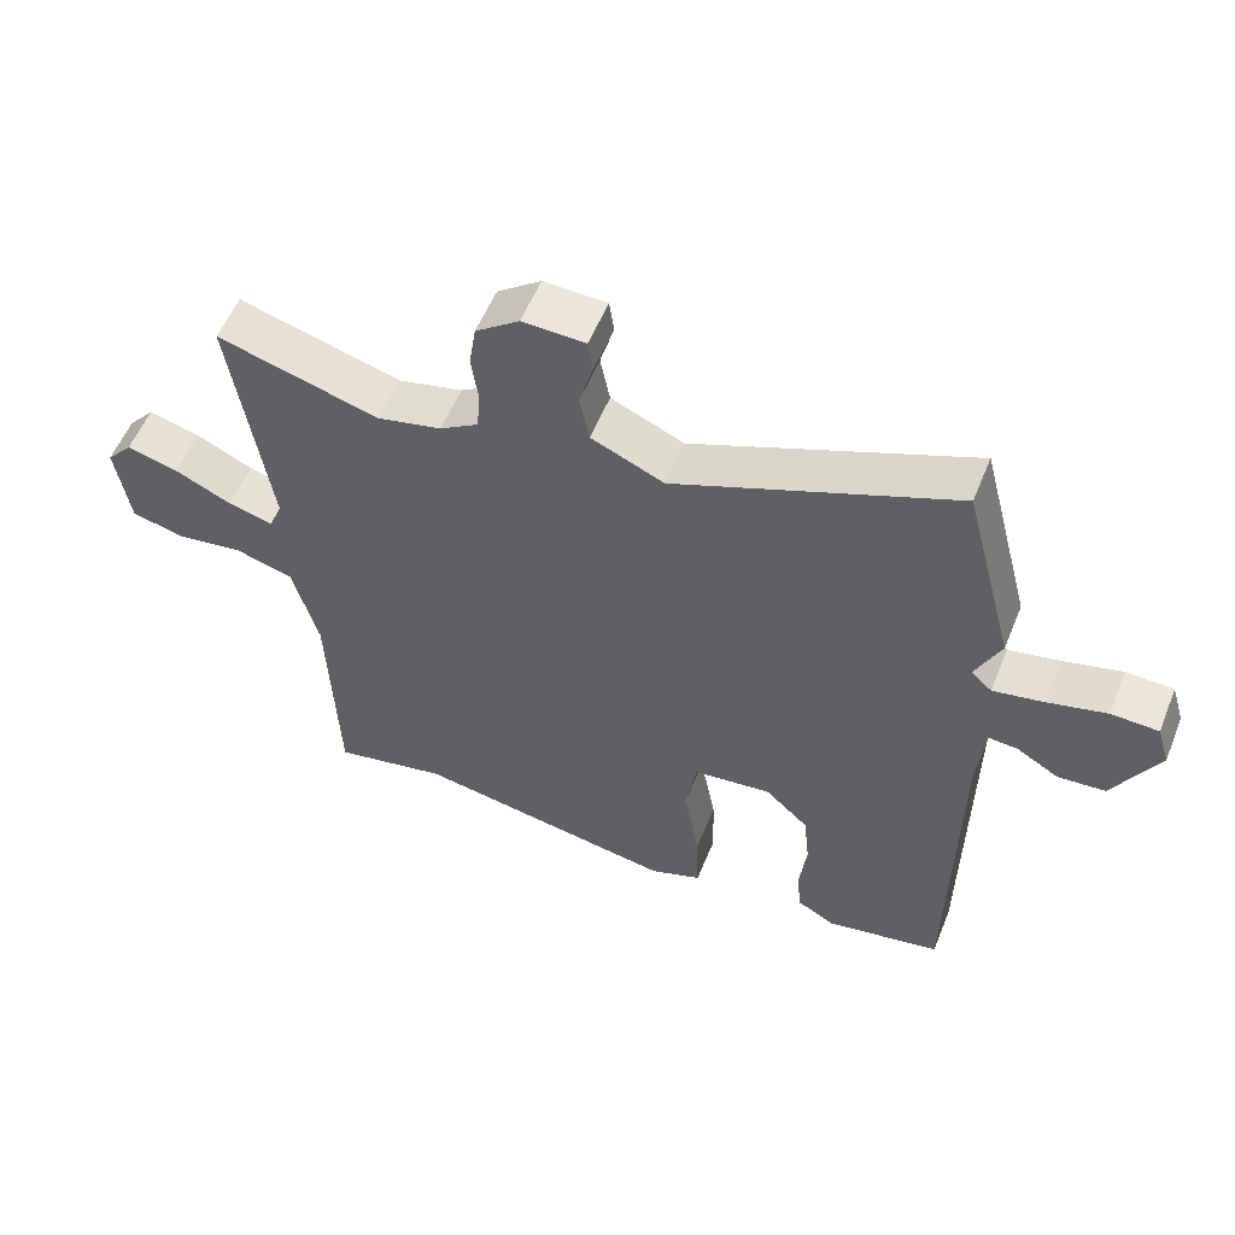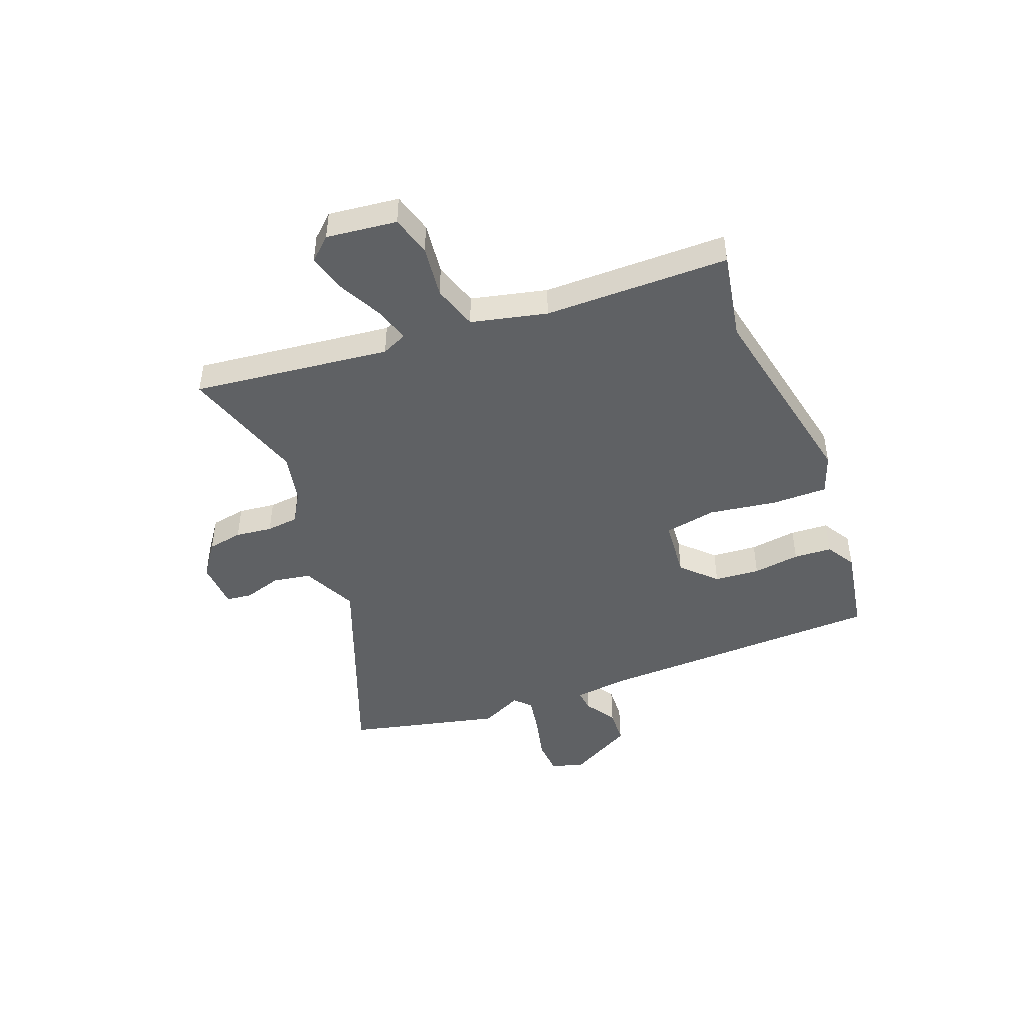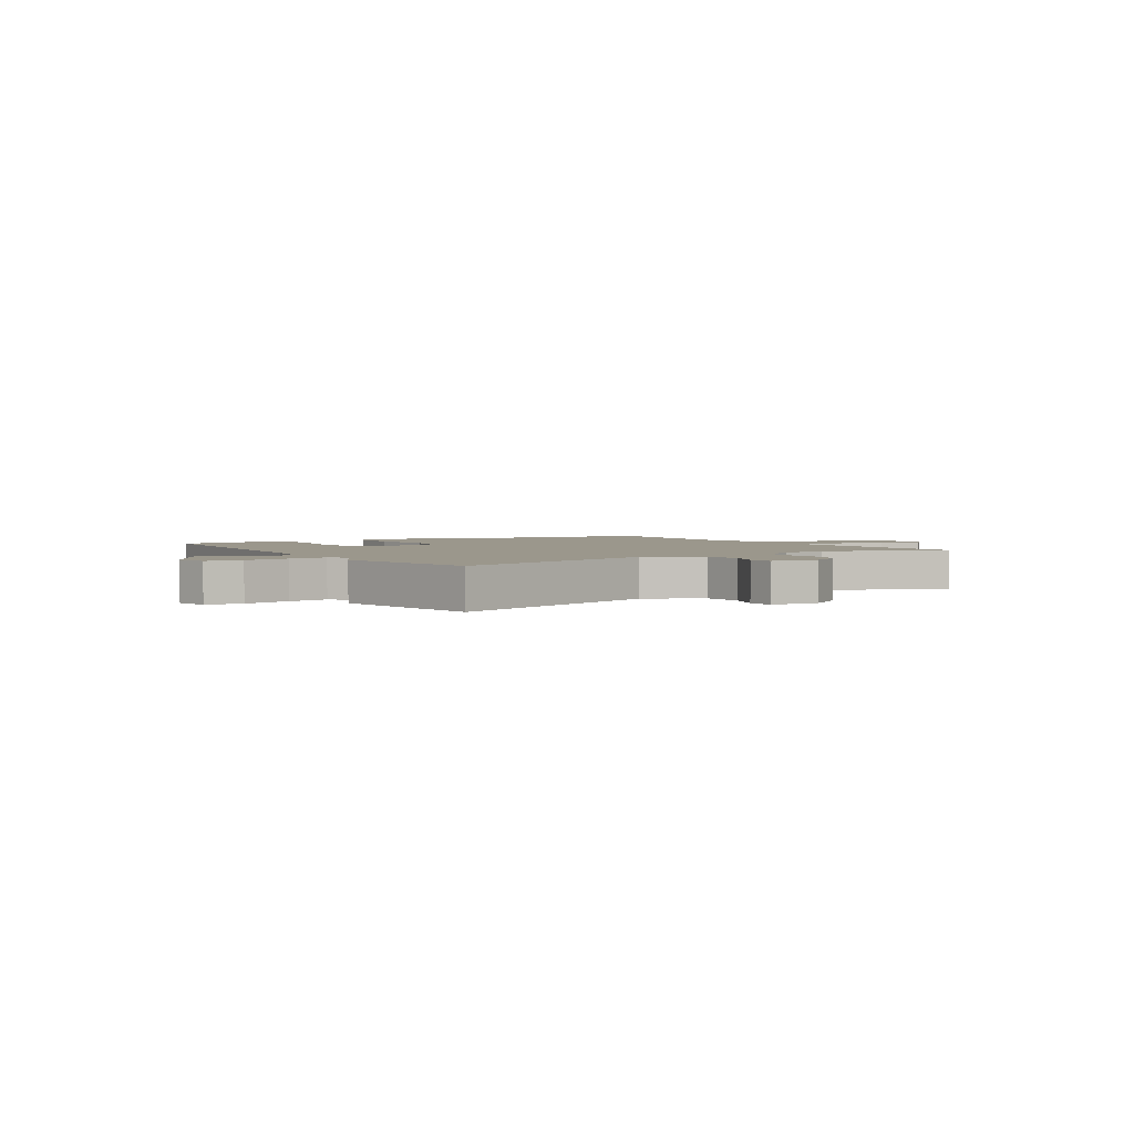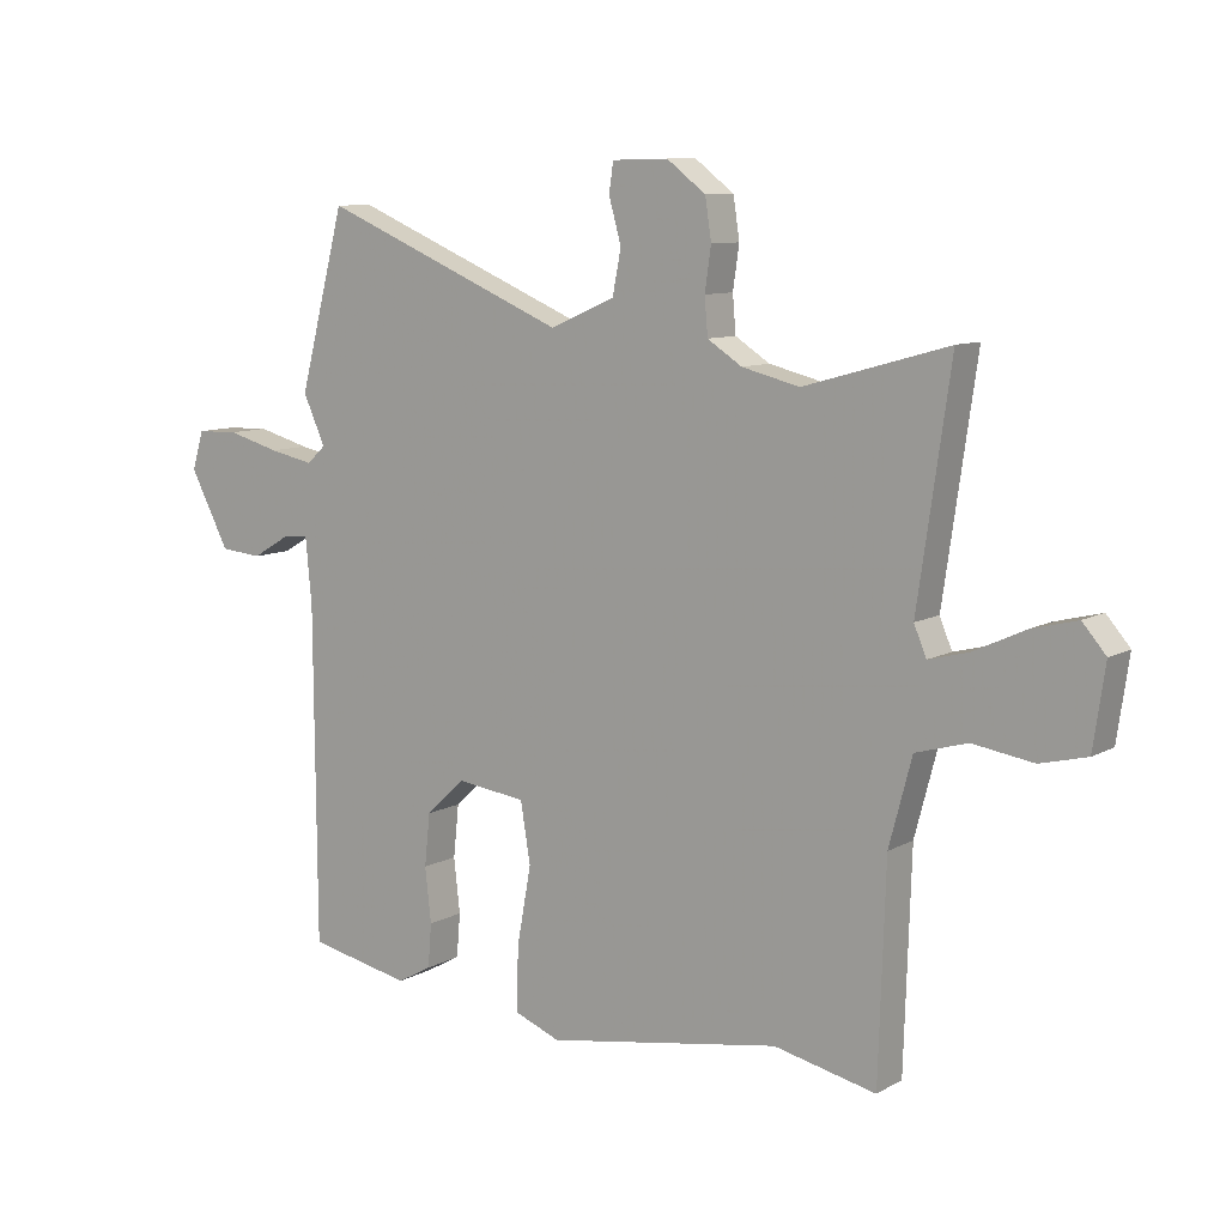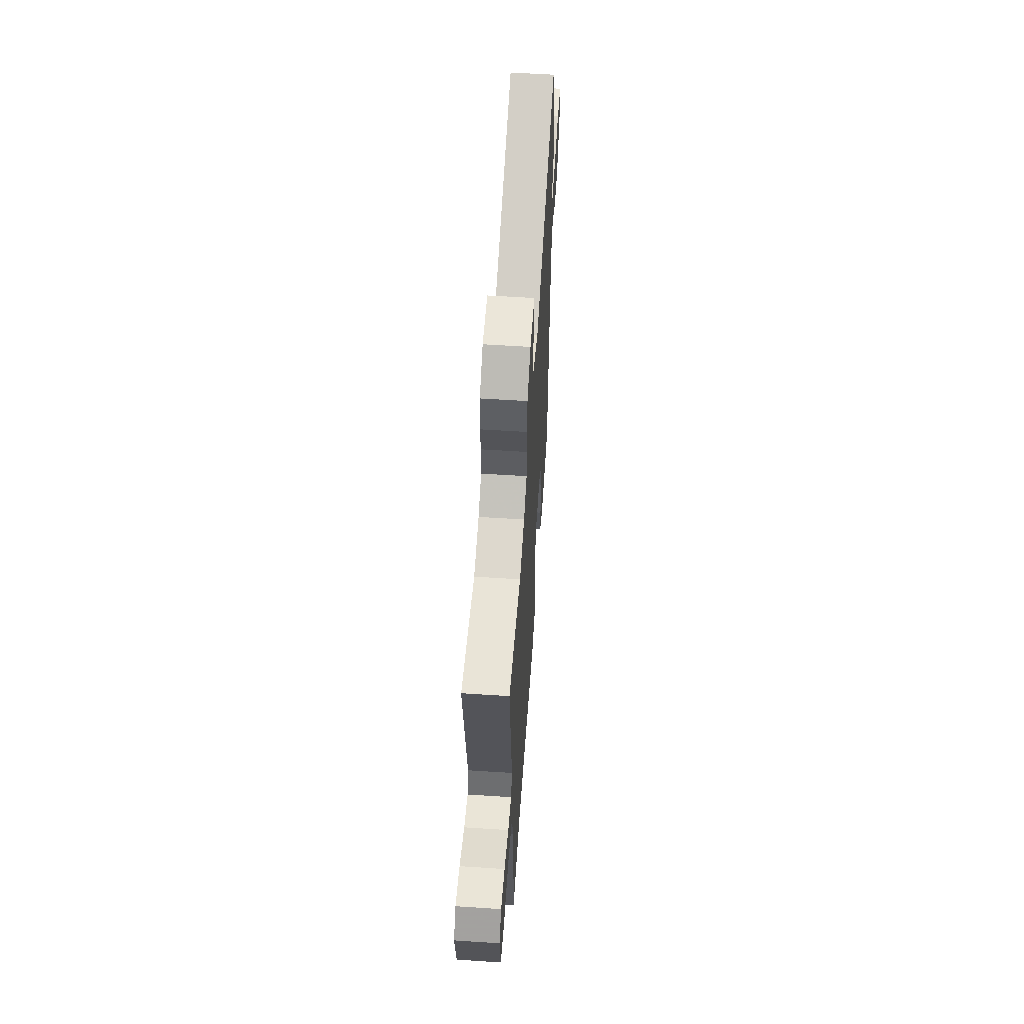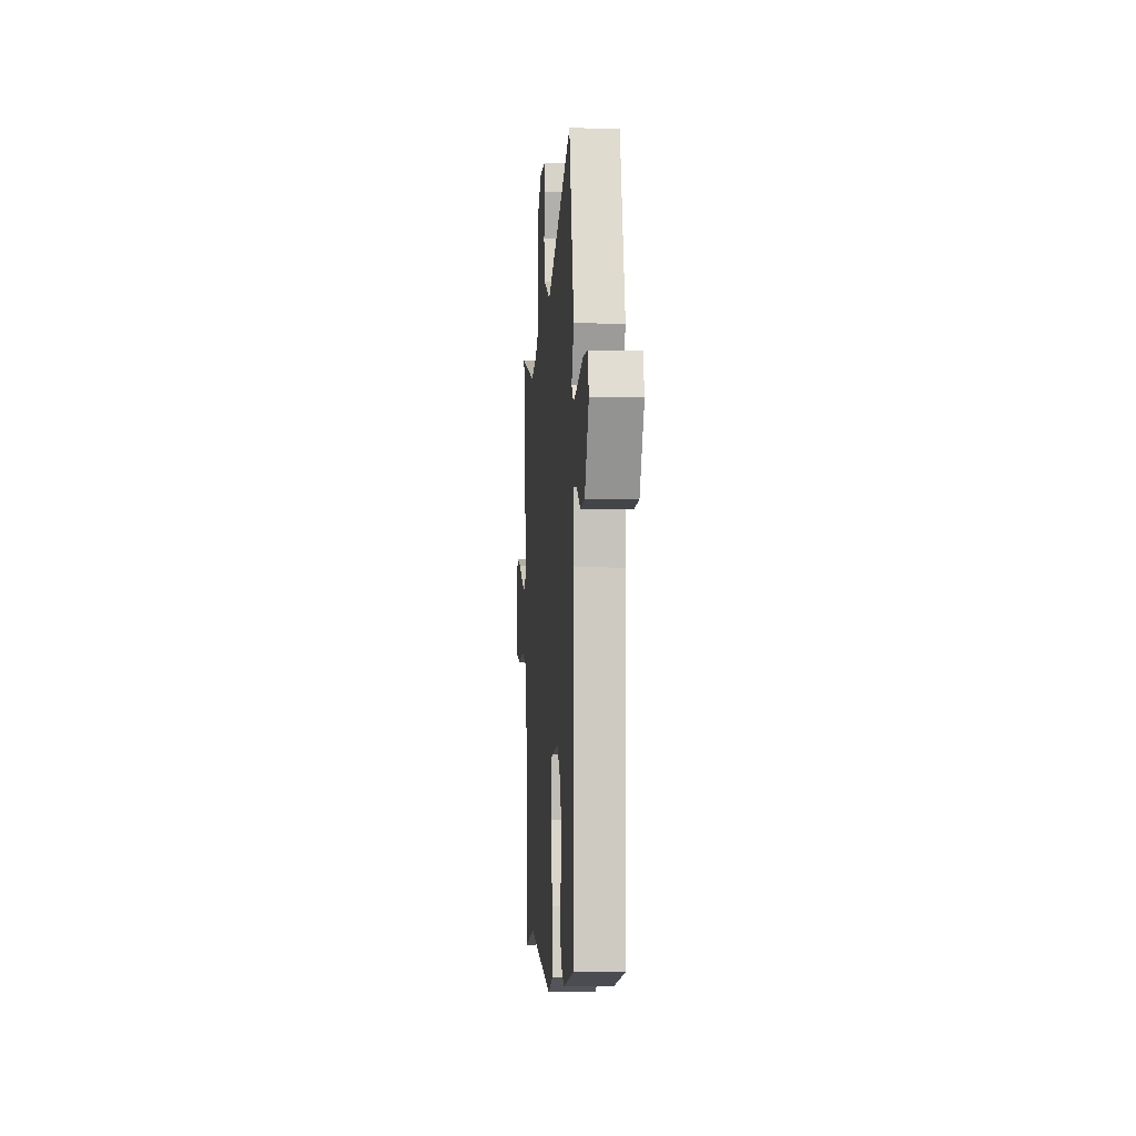
<metadata>
{"format":"obj","ext":"obj","renderer":"f3d","projection":"perspective","resolution":1024,"background":"white","views":[{"elev":56.4,"azim":-157.9,"up":"+Z"},{"elev":-45.4,"azim":112.8,"up":"+Y"},{"elev":2.6,"azim":-28.0,"up":"+Y"},{"elev":9.5,"azim":35.7,"up":"+Z"},{"elev":58.1,"azim":93.9,"up":"+Z"},{"elev":-4.0,"azim":-94.4,"up":"+Z"}]}
</metadata>
<code>
v -0.515 0.07 -0.458
v -0.518 0.07 0.08
v -0.528 0.07 0.187
v -0.57 0.07 0.184
v -0.631 0.07 0.148
v -0.699 0.07 0.154
v -0.763 0.07 0.276
v -0.744 0.07 0.338
v -0.676 0.07 0.34
v -0.591 0.07 0.317
v -0.518 0.07 0.302
v -0.488 0.07 0.33
v -0.524 0.07 0.409
v -0.449 0.07 0.694
v -0.049 0.07 0.526
v 0.056 0.07 0.572
v 0.07 0.07 0.643
v 0.05 0.07 0.714
v 0.057 0.07 0.762
v 0.148 0.07 0.764
v 0.211 0.07 0.716
v 0.221 0.07 0.65
v 0.211 0.07 0.581
v 0.216 0.07 0.521
v 0.272 0.07 0.485
v 0.365 0.07 0.462
v 0.599 0.07 0.528
v 0.546 0.07 0.16
v 0.566 0.07 0.112
v 0.631 0.07 0.129
v 0.714 0.07 0.168
v 0.788 0.07 0.187
v 0.826 0.07 0.143
v 0.807 0.07 0.012
v 0.731 0.07 -0.007
v 0.633 0.07 0.008
v 0.549 0.07 -0.016
v 0.512 0.07 -0.156
v 0.501 0.07 -0.5
v 0.335 0.07 -0.464
v -0.046 0.07 -0.529
v -0.121 0.07 -0.5
v -0.118 0.07 -0.396
v -0.095 0.07 -0.269
v -0.111 0.07 -0.172
v -0.224 0.07 -0.158
v -0.287 0.07 -0.217
v -0.296 0.07 -0.302
v -0.286 0.07 -0.39
v -0.292 0.07 -0.461
v -0.348 0.07 -0.492
v -0.515 0 -0.458
v -0.518 0 0.08
v -0.528 0 0.187
v -0.57 0 0.184
v -0.631 0 0.148
v -0.699 0 0.154
v -0.763 0 0.276
v -0.744 0 0.338
v -0.676 0 0.34
v -0.591 0 0.317
v -0.518 0 0.302
v -0.488 0 0.33
v -0.524 0 0.409
v -0.449 0 0.694
v -0.049 0 0.526
v 0.056 0 0.572
v 0.07 0 0.643
v 0.05 0 0.714
v 0.057 0 0.762
v 0.148 0 0.764
v 0.211 0 0.716
v 0.221 0 0.65
v 0.211 0 0.581
v 0.216 0 0.521
v 0.272 0 0.485
v 0.365 0 0.462
v 0.599 0 0.528
v 0.546 0 0.16
v 0.566 0 0.112
v 0.631 0 0.129
v 0.714 0 0.168
v 0.788 0 0.187
v 0.826 0 0.143
v 0.807 0 0.012
v 0.731 0 -0.007
v 0.633 0 0.008
v 0.549 0 -0.016
v 0.512 0 -0.156
v 0.501 0 -0.5
v 0.335 0 -0.464
v -0.046 0 -0.529
v -0.121 0 -0.5
v -0.118 0 -0.396
v -0.095 0 -0.269
v -0.111 0 -0.172
v -0.224 0 -0.158
v -0.287 0 -0.217
v -0.296 0 -0.302
v -0.286 0 -0.39
v -0.292 0 -0.461
v -0.348 0 -0.492
f 51 1 2
f 50 51 2
f 49 50 2
f 48 49 2
f 47 48 2 3
f 46 47 3
f 45 46 3
f 42 43 44
f 41 42 44
f 40 41 44
f 40 44 45
f 39 40 45
f 38 39 45
f 37 38 45 3
f 34 35 36
f 33 34 36
f 32 33 36
f 31 32 36
f 30 31 36
f 29 30 36 37
f 28 29 37 3
f 26 27 28 3
f 21 22 23
f 20 21 23
f 19 20 23
f 18 19 23
f 17 18 23
f 16 17 23 24
f 15 16 24 25
f 12 13 14 15
f 26 3 4
f 25 26 4
f 15 25 4
f 12 15 4
f 11 12 4
f 6 7 8
f 5 6 8
f 4 5 8
f 11 4 8
f 10 11 8
f 8 9 10
f 53 52 102
f 53 102 101
f 53 101 100
f 53 100 99
f 54 53 99 98
f 54 98 97
f 54 97 96
f 95 94 93
f 95 93 92
f 95 92 91
f 96 95 91
f 96 91 90
f 96 90 89
f 54 96 89 88
f 87 86 85
f 87 85 84
f 87 84 83
f 87 83 82
f 87 82 81
f 88 87 81 80
f 54 88 80 79
f 54 79 78 77
f 74 73 72
f 74 72 71
f 74 71 70
f 74 70 69
f 74 69 68
f 75 74 68 67
f 76 75 67 66
f 66 65 64 63
f 55 54 77
f 55 77 76
f 55 76 66
f 55 66 63
f 55 63 62
f 59 58 57
f 59 57 56
f 59 56 55
f 59 55 62
f 59 62 61
f 61 60 59
f 1 52 53 2
f 2 53 54 3
f 3 54 55 4
f 4 55 56 5
f 5 56 57 6
f 6 57 58 7
f 7 58 59 8
f 8 59 60 9
f 9 60 61 10
f 10 61 62 11
f 11 62 63 12
f 12 63 64 13
f 13 64 65 14
f 14 65 66 15
f 15 66 67 16
f 16 67 68 17
f 17 68 69 18
f 18 69 70 19
f 19 70 71 20
f 20 71 72 21
f 21 72 73 22
f 22 73 74 23
f 23 74 75 24
f 24 75 76 25
f 25 76 77 26
f 26 77 78 27
f 27 78 79 28
f 28 79 80 29
f 29 80 81 30
f 30 81 82 31
f 31 82 83 32
f 32 83 84 33
f 33 84 85 34
f 34 85 86 35
f 35 86 87 36
f 36 87 88 37
f 37 88 89 38
f 38 89 90 39
f 39 90 91 40
f 40 91 92 41
f 41 92 93 42
f 42 93 94 43
f 43 94 95 44
f 44 95 96 45
f 45 96 97 46
f 46 97 98 47
f 47 98 99 48
f 48 99 100 49
f 49 100 101 50
f 50 101 102 51
f 51 102 52 1

</code>
